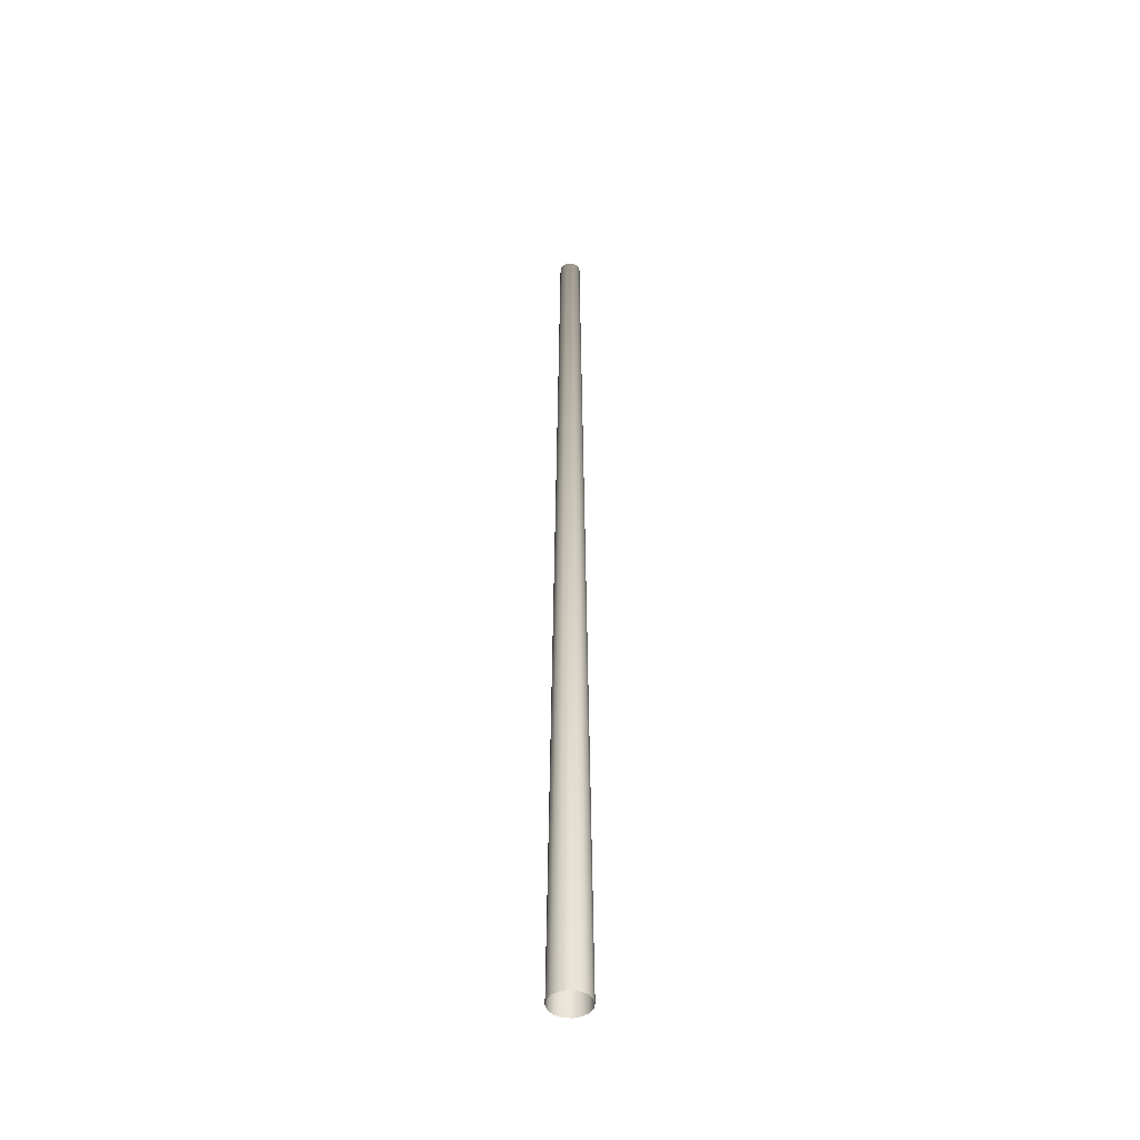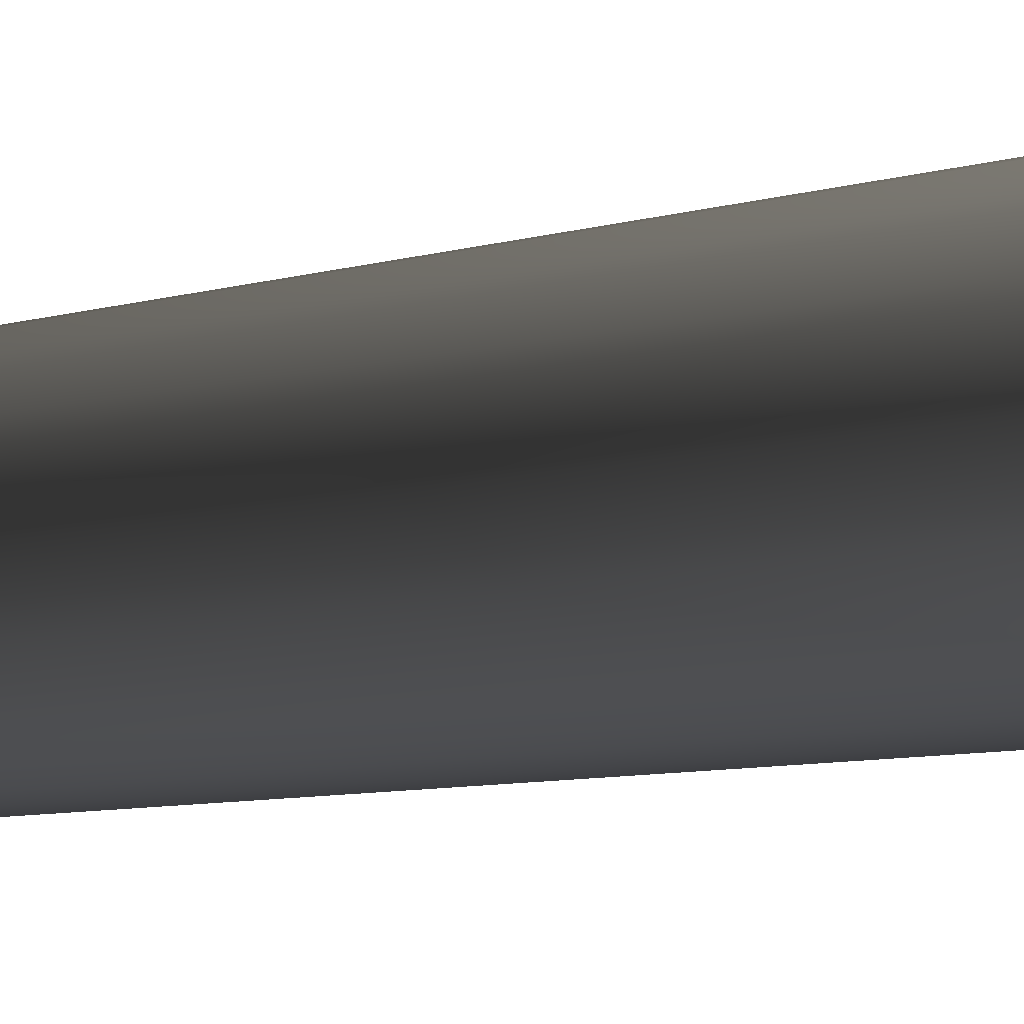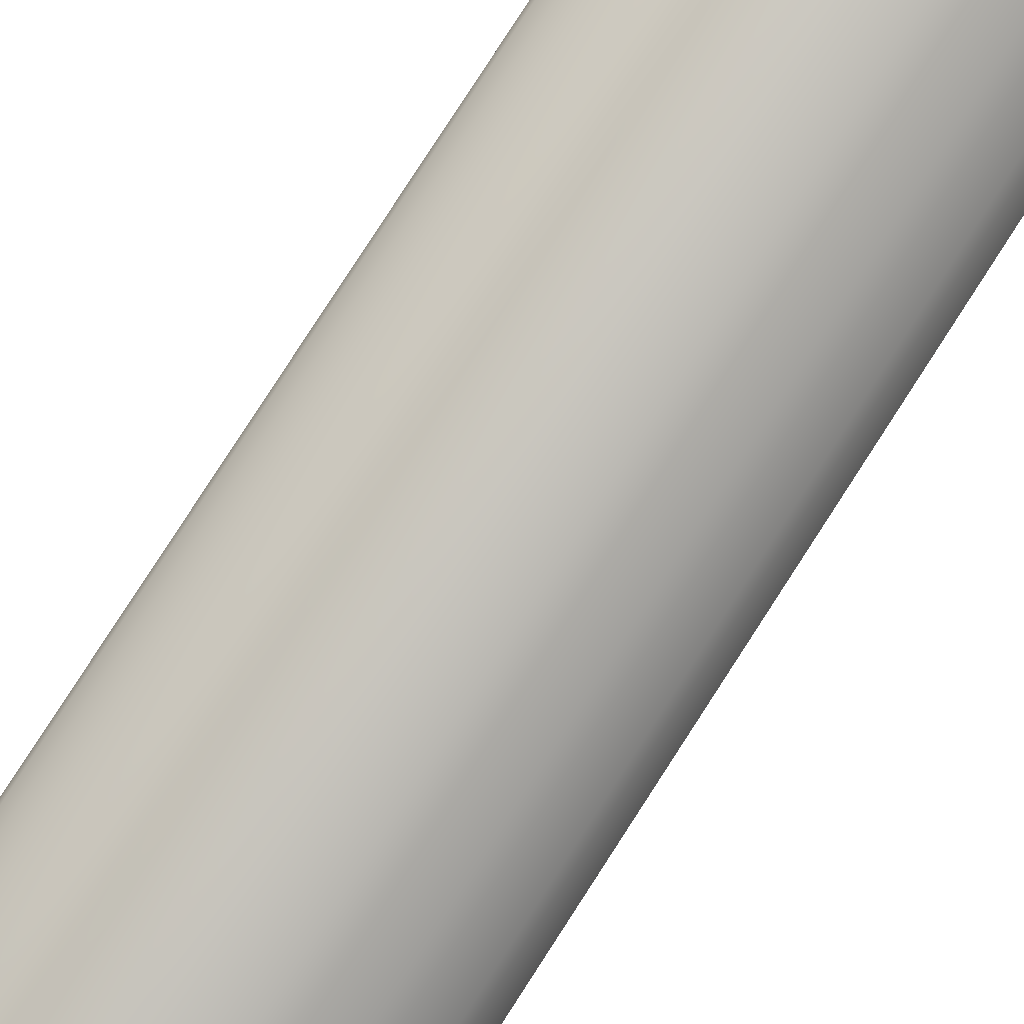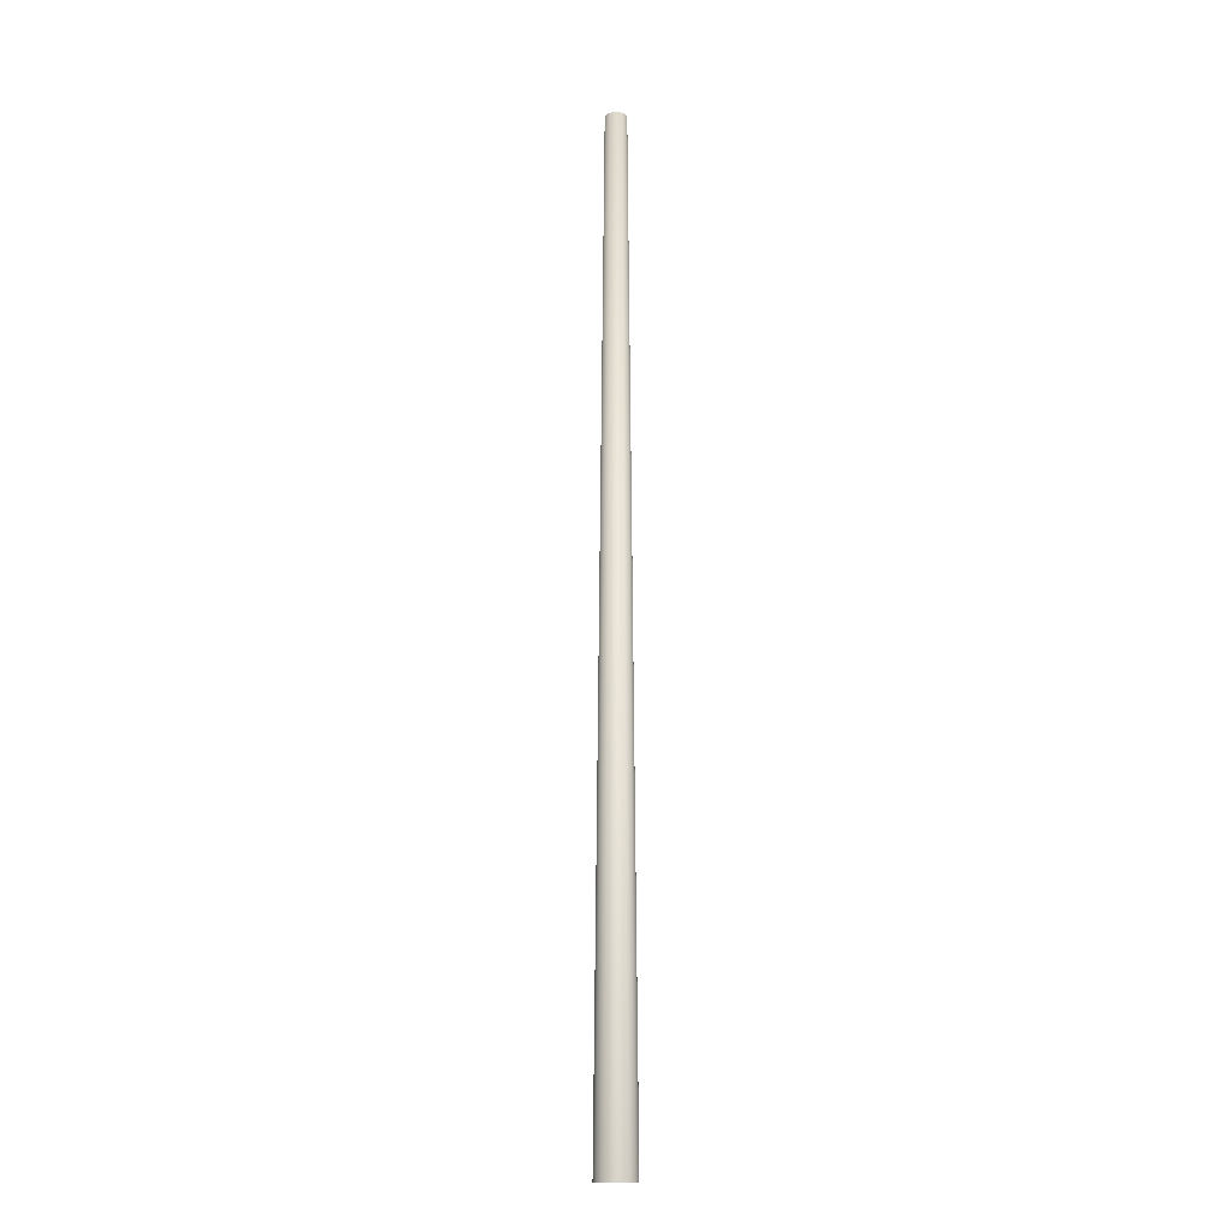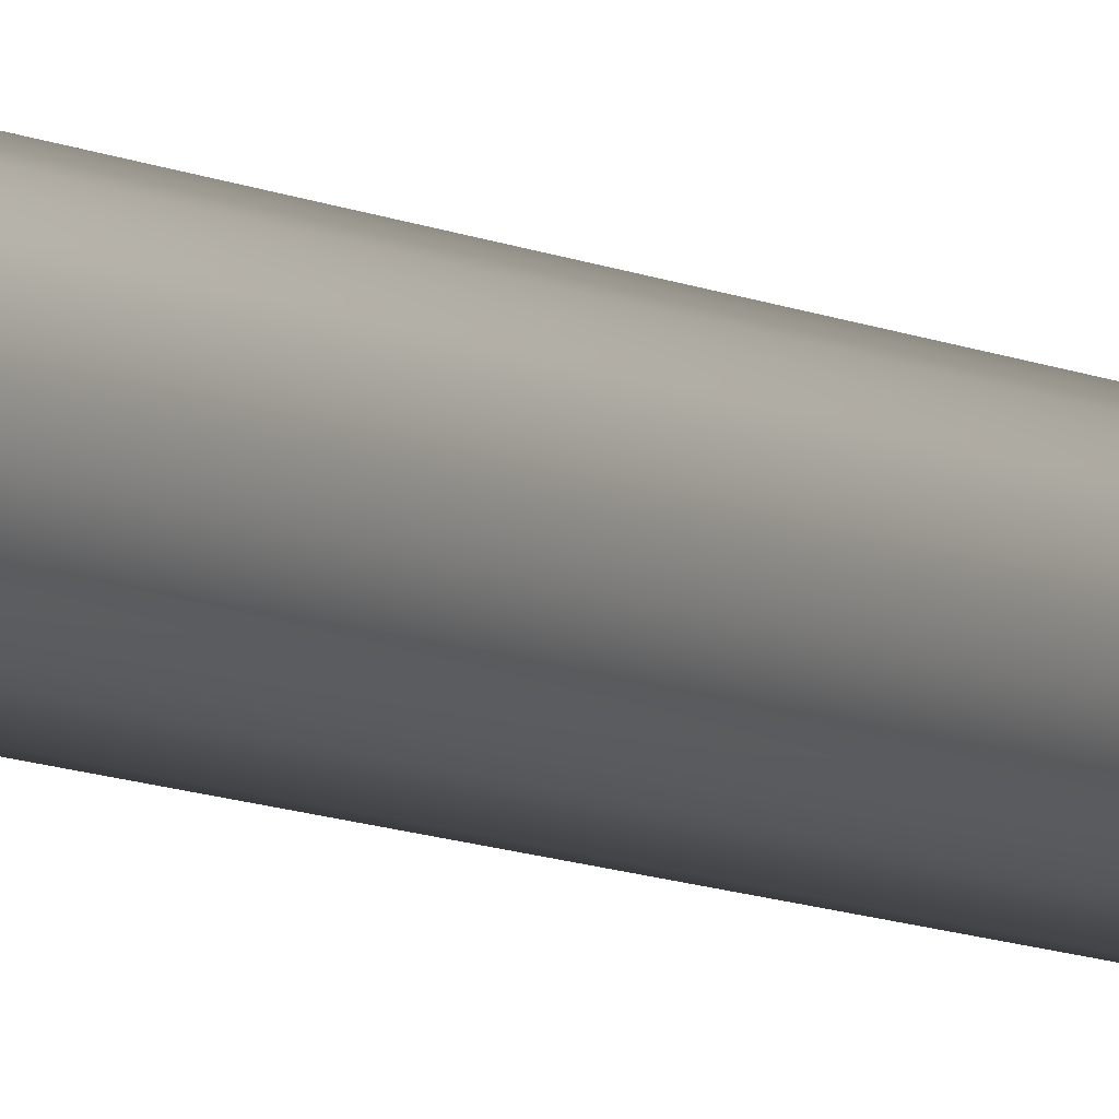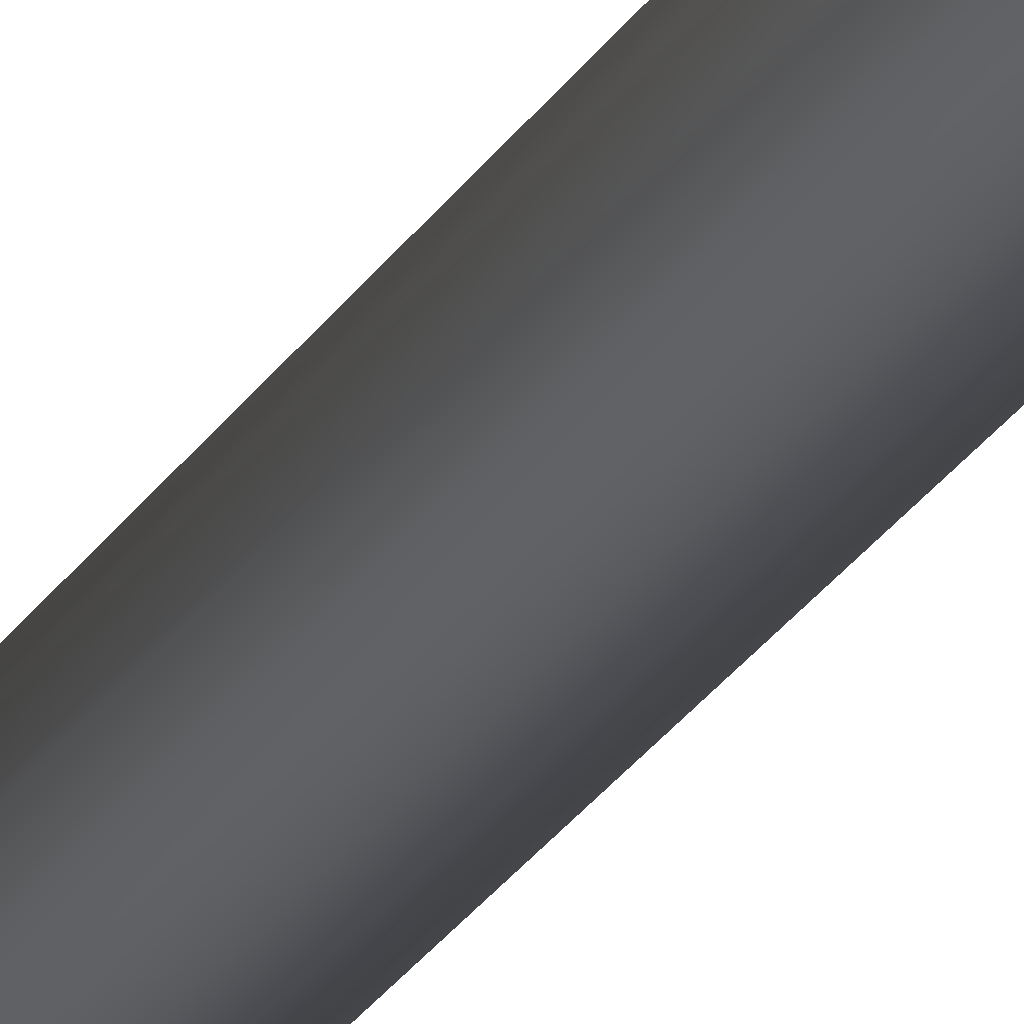
<metadata>
{"format":"obj","ext":"obj","renderer":"f3d","projection":"perspective","resolution":1024,"background":"white","views":[{"elev":-45.6,"azim":5.1,"up":"+Z"},{"elev":-2.4,"azim":160.0,"up":"+Y"},{"elev":-63.6,"azim":-30.4,"up":"+Y"},{"elev":-14.2,"azim":-55.2,"up":"+Z"},{"elev":-13.1,"azim":-132.0,"up":"+Y"},{"elev":-39.2,"azim":146.5,"up":"+Y"}]}
</metadata>
<code>
o Mast_6,3m_Beton.001
v 0 0 6.3
v 0 -0.07 6.3
v 0 -0.1285 0
v 0 0 6.3
v 0.02679 -0.06467 6.3
v 0.04918 -0.1187 0
v 0 0 6.3
v 0.0495 -0.0495 6.3
v 0.09086 -0.09086 0
v 0 0 6.3
v 0.06467 -0.02679 6.3
v 0.1187 -0.04918 0
v 0 0 6.3
v 0.07 0 6.3
v 0.1285 0 0
v 0 0 6.3
v 0.06467 0.02679 6.3
v 0.1187 0.04918 0
v 0 0 6.3
v 0.0495 0.0495 6.3
v 0.09086 0.09086 0
v 0 0 6.3
v 0.02679 0.06467 6.3
v 0.04918 0.1187 0
v 0 0 6.3
v 0 0.07 6.3
v 0 0.1285 0
v 0 0 6.3
v -0.02679 0.06467 6.3
v -0.04918 0.1187 0
v 0 0 6.3
v -0.0495 0.0495 6.3
v -0.09086 0.09086 0
v 0 0 6.3
v -0.06467 0.02679 6.3
v -0.1187 0.04918 0
v 0 0 6.3
v -0.07 0 6.3
v -0.1285 0 0
v 0 0 6.3
v -0.06467 -0.02679 6.3
v -0.1187 -0.04918 0
v 0 0 6.3
v -0.0495 -0.0495 6.3
v -0.09086 -0.09086 0
v 0 0 6.3
v -0.02679 -0.06467 6.3
v -0.04918 -0.1187 0
f 1 5 4
f 4 8 7
f 7 11 10
f 10 14 13
f 13 17 16
f 16 20 19
f 19 23 22
f 22 26 25
f 25 29 28
f 28 32 31
f 31 35 34
f 34 38 37
f 37 41 40
f 40 44 43
f 43 47 46
f 46 2 1
f 3 5 2
f 6 8 5
f 9 11 8
f 12 14 11
f 15 17 14
f 18 20 17
f 21 23 20
f 24 26 23
f 26 30 29
f 30 32 29
f 33 35 32
f 36 38 35
f 39 41 38
f 41 45 44
f 44 48 47
f 48 2 47
f 1 2 5
f 4 5 8
f 7 8 11
f 10 11 14
f 13 14 17
f 16 17 20
f 19 20 23
f 22 23 26
f 25 26 29
f 28 29 32
f 31 32 35
f 34 35 38
f 37 38 41
f 40 41 44
f 43 44 47
f 46 47 2
f 3 6 5
f 6 9 8
f 9 12 11
f 12 15 14
f 15 18 17
f 18 21 20
f 21 24 23
f 24 27 26
f 26 27 30
f 30 33 32
f 33 36 35
f 36 39 38
f 39 42 41
f 41 42 45
f 44 45 48
f 48 3 2

</code>
